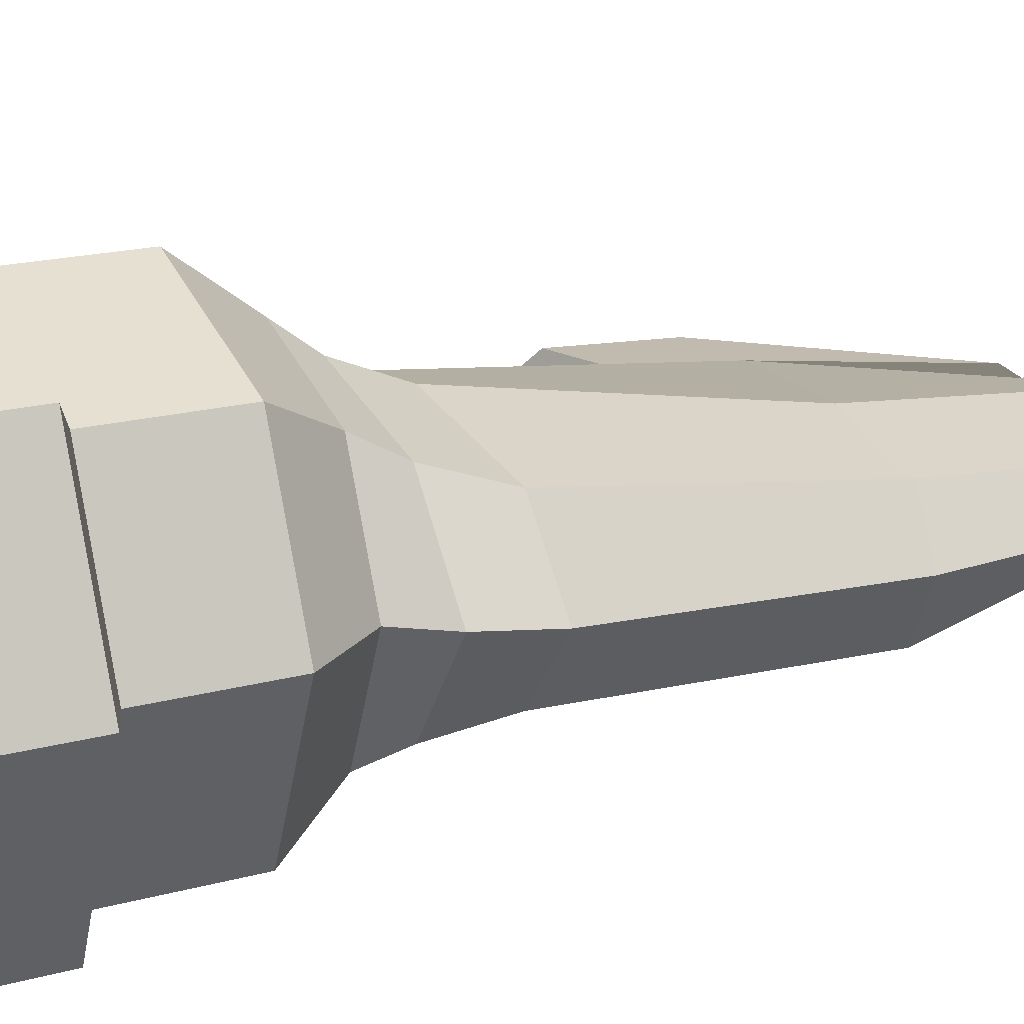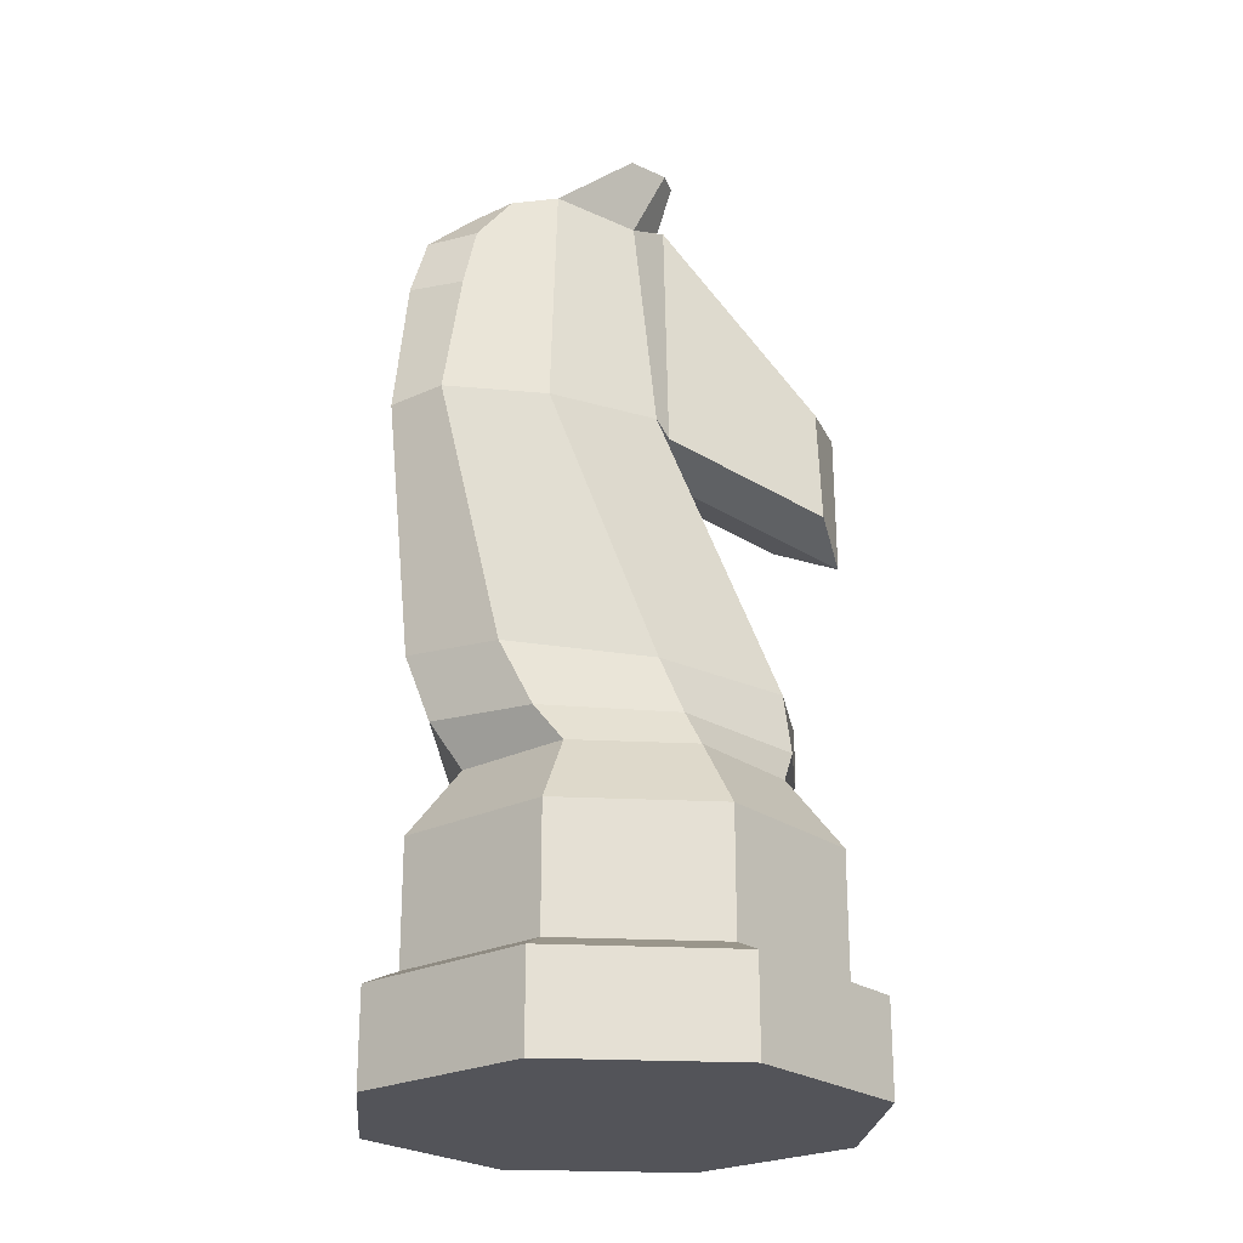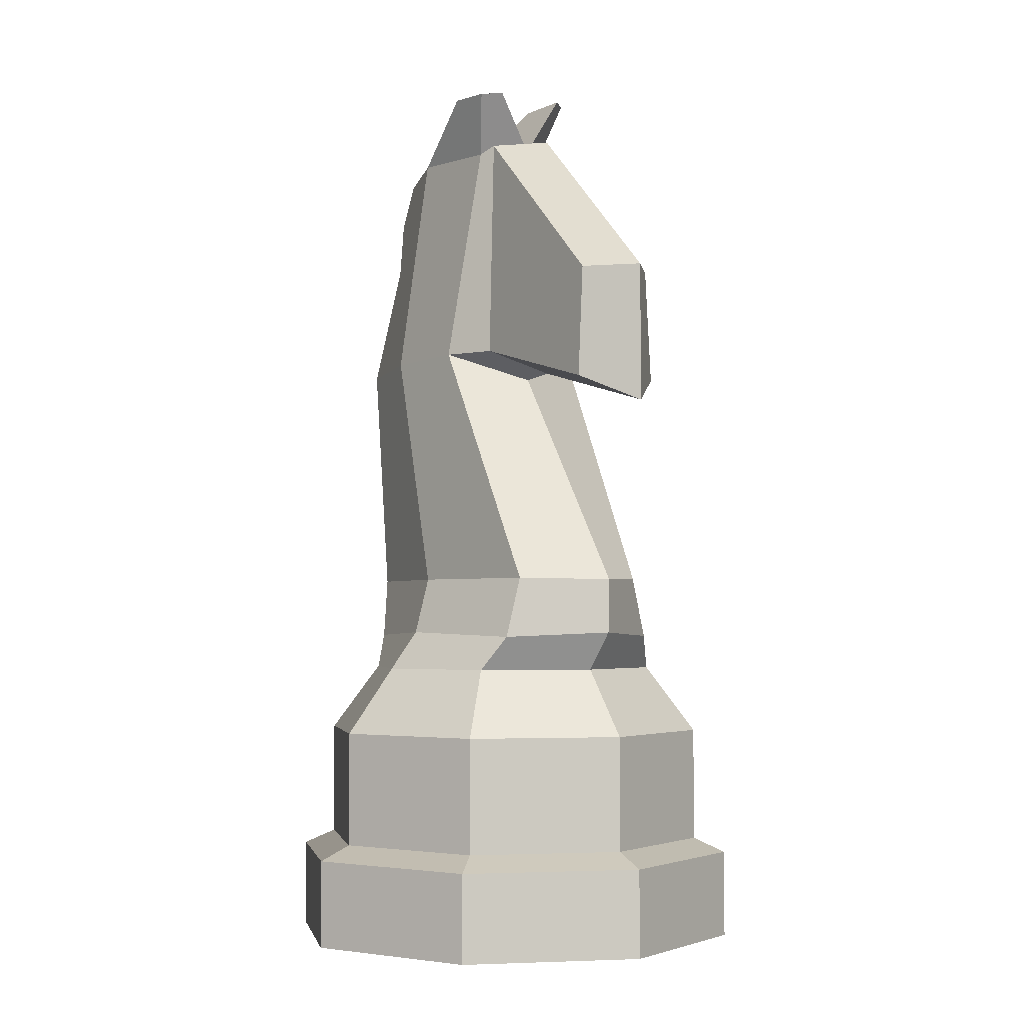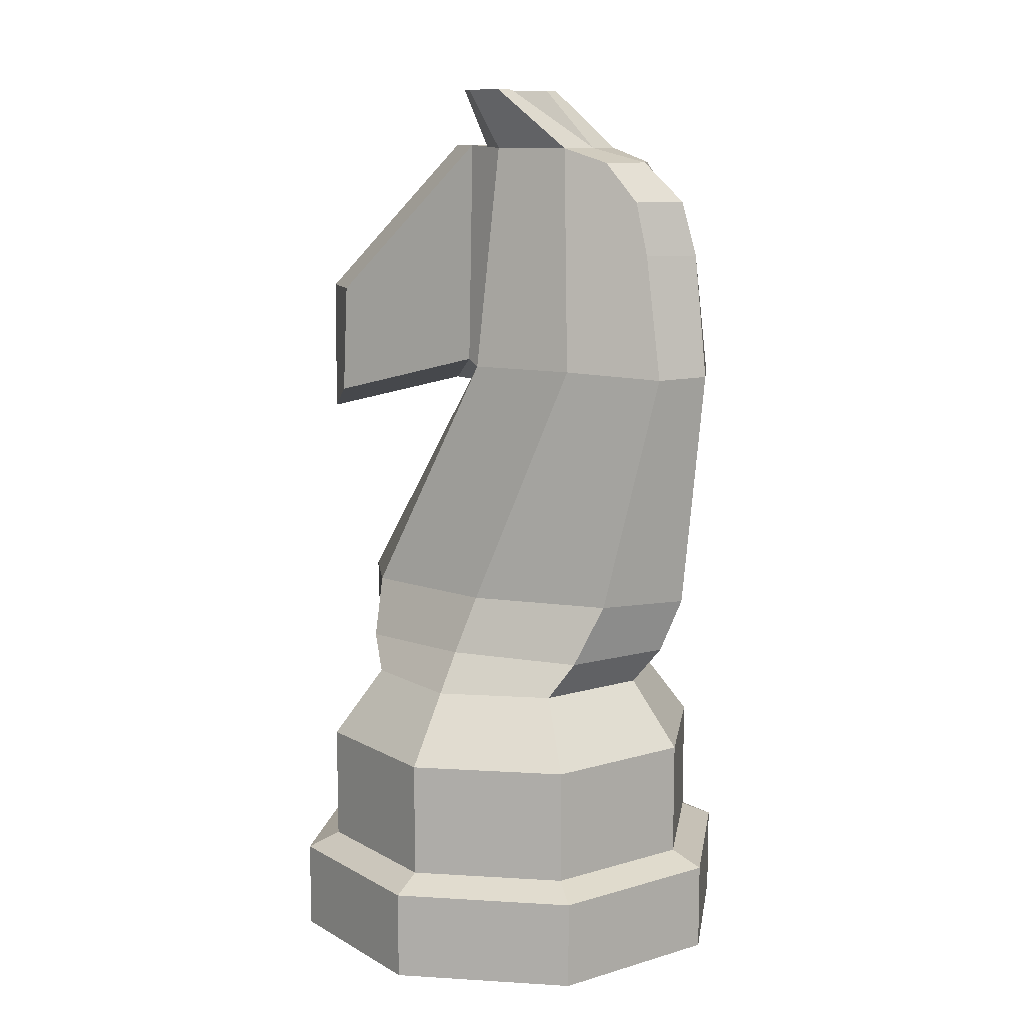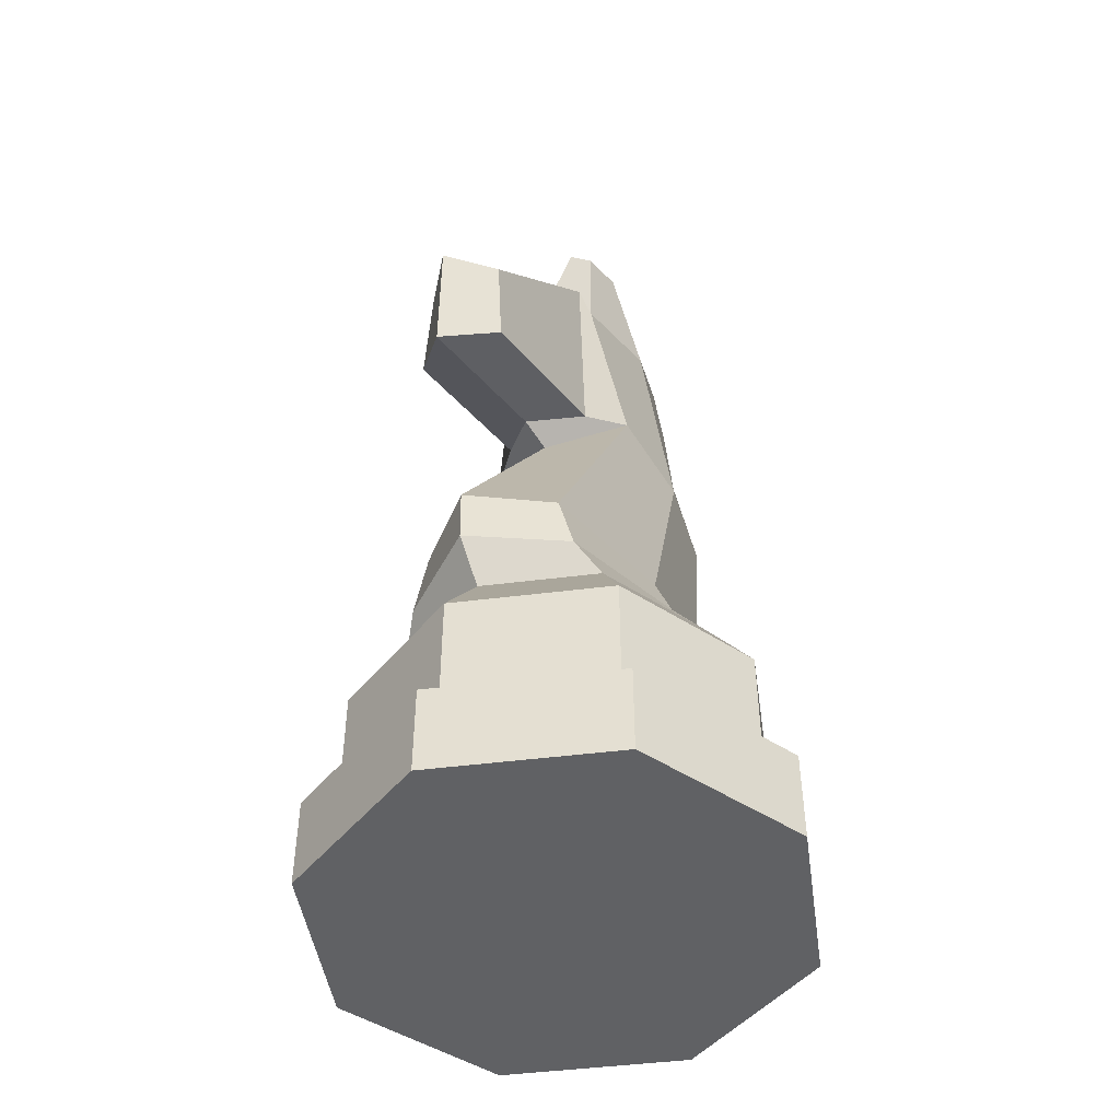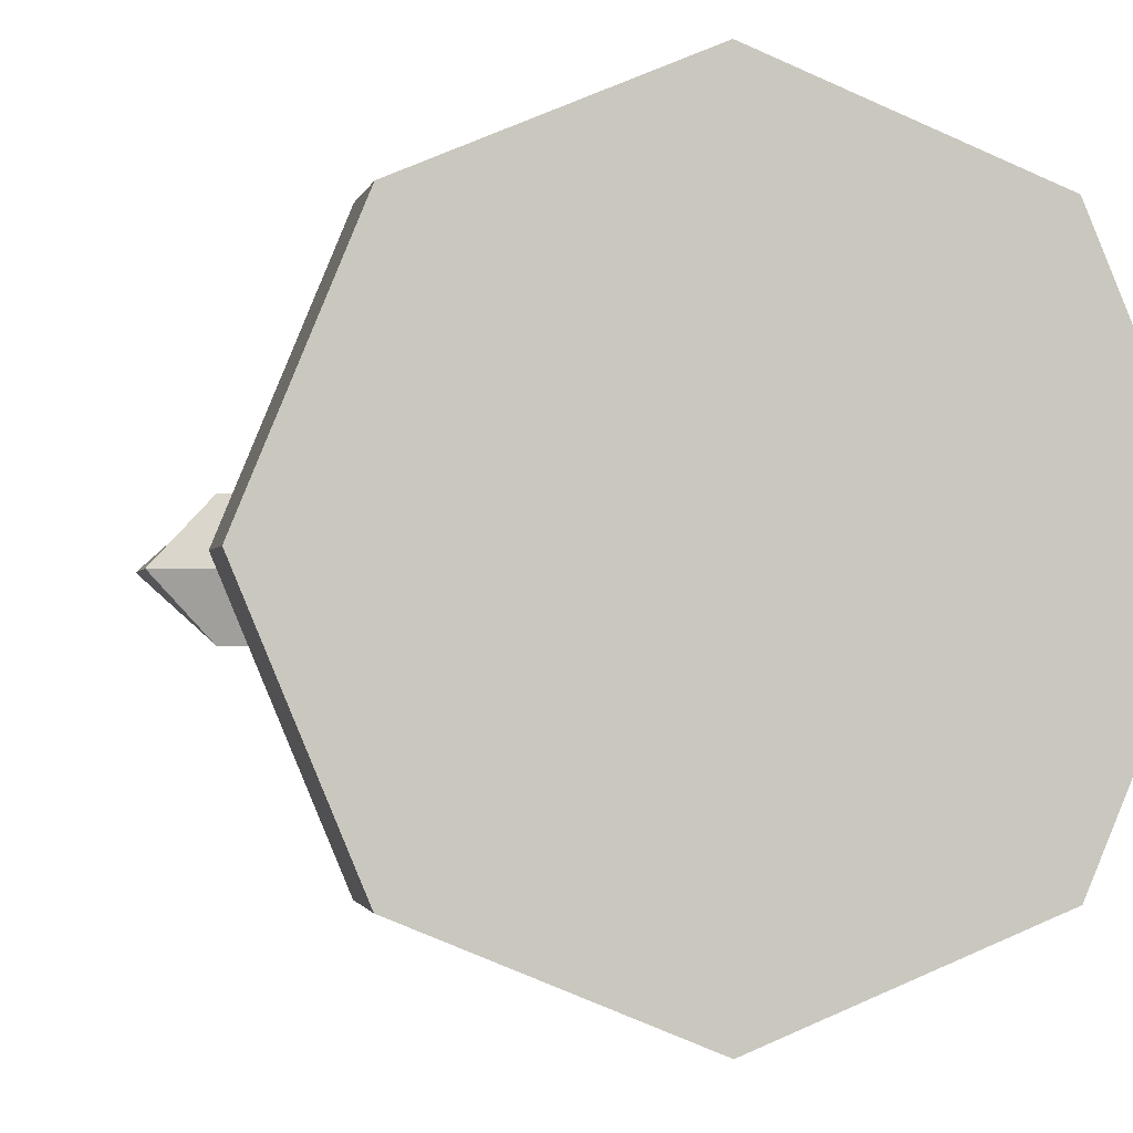
<metadata>
{"format":"obj","ext":"obj","renderer":"f3d","projection":"perspective","resolution":1024,"background":"white","views":[{"elev":17.8,"azim":61.3,"up":"+Z"},{"elev":-23.8,"azim":152.5,"up":"+Y"},{"elev":-3.0,"azim":-123.4,"up":"+Y"},{"elev":10.8,"azim":31.2,"up":"+Y"},{"elev":-46.8,"azim":-59.3,"up":"+Y"},{"elev":-1.1,"azim":-9.3,"up":"+Z"}]}
</metadata>
<code>
o Tower
v -0.1723 0.08773 0
v -0.1219 0.08773 0.1219
v 0 0.08773 0.1723
v 0.1219 0.08773 0.1219
v 0.1723 0.08773 0
v 0.2 0 0
v 0.2 0.07547 0
v 0.1414 0 0.1414
v 0.1414 0.07547 0.1414
v 0 -0 0.2
v 0 0.07547 0.2
v -0.1414 0 0.1414
v -0.1414 0.07547 0.1414
v -0.2 0 0
v -0.2 0.07547 0
v -0.1723 0.1866 0
v -0.1219 0.1866 0.1219
v 0 0.1866 0.1723
v 0.1219 0.1866 0.1219
v 0.1723 0.1866 0
v -0.1288 0.2441 0
v -0.09107 0.2441 0.09107
v 0 0.2441 0.1288
v 0.09107 0.2441 0.09107
v 0.1288 0.2441 0
v -0.02928 0.5123 0
v 0.002067 0.5348 0.06781
v 0.09395 0.5348 0.06585
v 0.1751 0.5304 0.04656
v 0.1966 0.5304 0
v -0.02844 0.7284 0
v 0.002912 0.7284 0.03187
v 0.0786 0.7284 0.04507
v -0.02448 0.5374 0.03938
v -0.06225 0.5149 0
v 0.1539 0.6363 0.03187
v 0.0786 0.7284 0.04507
v 0.1439 0.6823 0.03364
v 0.1164 0.716 0.03847
v 0.1852 0.6363 0
v 0.08228 0.7284 0
v 0.1716 0.6823 0
v 0.1339 0.716 0
v -0.06123 0.731 0
v -0.02346 0.731 0.03421
v -0.2049 0.4779 0
v -0.2039 0.5965 0
v -0.1661 0.5965 0.03421
v -0.1671 0.5004 0.03938
v -0.0333 0.7795 0.03112
v -0.01935 0.7795 0.0453
v 0.01596 0.7795 0.03112
v 0.01432 0.7795 0.05117
v -0.1562 0.2772 0
v -0.1573 0.324 0
v -0.1082 0.2733 0.07527
v -0.1093 0.3253 0.06211
v 0 0.2768 0.1038
v 0.01042 0.3252 0.08449
v 0.1082 0.2733 0.07527
v 0.1291 0.3252 0.05971
v 0.1768 0.3254 0
v 0.1562 0.2772 0
v -0.1219 0.08773 -0.1219
v 0 0.08773 -0.1723
v 0.1219 0.08773 -0.1219
v 0.1414 0 -0.1414
v 0.1414 0.07547 -0.1414
v 0 0 -0.2
v 0 0.07547 -0.2
v -0.1414 0 -0.1414
v -0.1414 0.07547 -0.1414
v -0.1219 0.1866 -0.1219
v 0 0.1866 -0.1723
v 0.1219 0.1866 -0.1219
v -0.09107 0.2441 -0.09107
v 0 0.2441 -0.1288
v 0.09107 0.2441 -0.09107
v 0.002067 0.5348 -0.06781
v 0.09395 0.5348 -0.06585
v 0.1751 0.5304 -0.04656
v 0.002912 0.7284 -0.03187
v 0.0786 0.7284 -0.04507
v -0.02448 0.5374 -0.03938
v 0.1539 0.6363 -0.03187
v 0.0786 0.7284 -0.04507
v 0.1439 0.6823 -0.03364
v 0.1164 0.716 -0.03847
v -0.02346 0.731 -0.03421
v -0.1661 0.5965 -0.03421
v -0.1671 0.5004 -0.03938
v -0.0333 0.7795 -0.03112
v -0.01935 0.7795 -0.0453
v 0.01596 0.7795 -0.03112
v 0.01432 0.7795 -0.05117
v -0.1082 0.2733 -0.07527
v -0.1093 0.3253 -0.06211
v 0 0.2768 -0.1038
v 0.01042 0.3252 -0.08449
v 0.1082 0.2733 -0.07527
v 0.1291 0.3252 -0.05971
f 11 9 4 3
f 6 7 9 8
f 8 9 11 10
f 10 11 13 12
f 12 13 15 14
f 15 13 2 1
f 9 7 5 4
f 13 11 3 2
f 6 8 10 12 14
f 2 3 18 17
f 3 4 19 18
f 1 2 17 16
f 4 5 20 19
f 16 17 22 21
f 19 20 25 24
f 17 18 23 22
f 18 19 24 23
f 61 62 30 29
f 57 59 28 27
f 59 61 29 28
f 23 24 60 58
f 21 22 56 54
f 24 25 63 60
f 22 23 58 56
f 28 29 36 38 39 37 33
f 27 28 33 32
f 26 27 34 35
f 29 30 40 36
f 36 40 42 38
f 38 42 43 39
f 31 32 51 50
f 34 45 48 49
f 27 32 45 34
f 32 31 44 45
f 46 49 48 47
f 45 44 47 48
f 35 34 49 46
f 39 43 41 37
f 51 53 52 50
f 41 31 50 52
f 32 37 53 51
f 37 41 52 53
f 54 56 57 55
f 56 58 59 57
f 58 60 61 59
f 60 63 62 61
f 55 57 27 26
f 70 65 66 68
f 6 67 68 7
f 67 69 70 68
f 69 71 72 70
f 71 14 15 72
f 15 1 64 72
f 68 66 5 7
f 72 64 65 70
f 6 14 71 69 67
f 64 73 74 65
f 65 74 75 66
f 1 16 73 64
f 66 75 20 5
f 16 21 76 73
f 75 78 25 20
f 73 76 77 74
f 74 77 78 75
f 101 81 30 62
f 97 79 80 99
f 99 80 81 101
f 77 98 100 78
f 21 54 96 76
f 78 100 63 25
f 76 96 98 77
f 80 83 86 88 87 85 81
f 79 82 83 80
f 26 35 84 79
f 81 85 40 30
f 85 87 42 40
f 87 88 43 42
f 31 92 93 82
f 84 91 90 89
f 79 84 89 82
f 82 89 44 31
f 46 47 90 91
f 89 90 47 44
f 35 46 91 84
f 88 86 41 43
f 93 92 94 95
f 41 94 92 31
f 82 93 95 86
f 86 95 94 41
f 54 55 97 96
f 96 97 99 98
f 98 99 101 100
f 100 101 62 63
f 55 26 79 97

</code>
